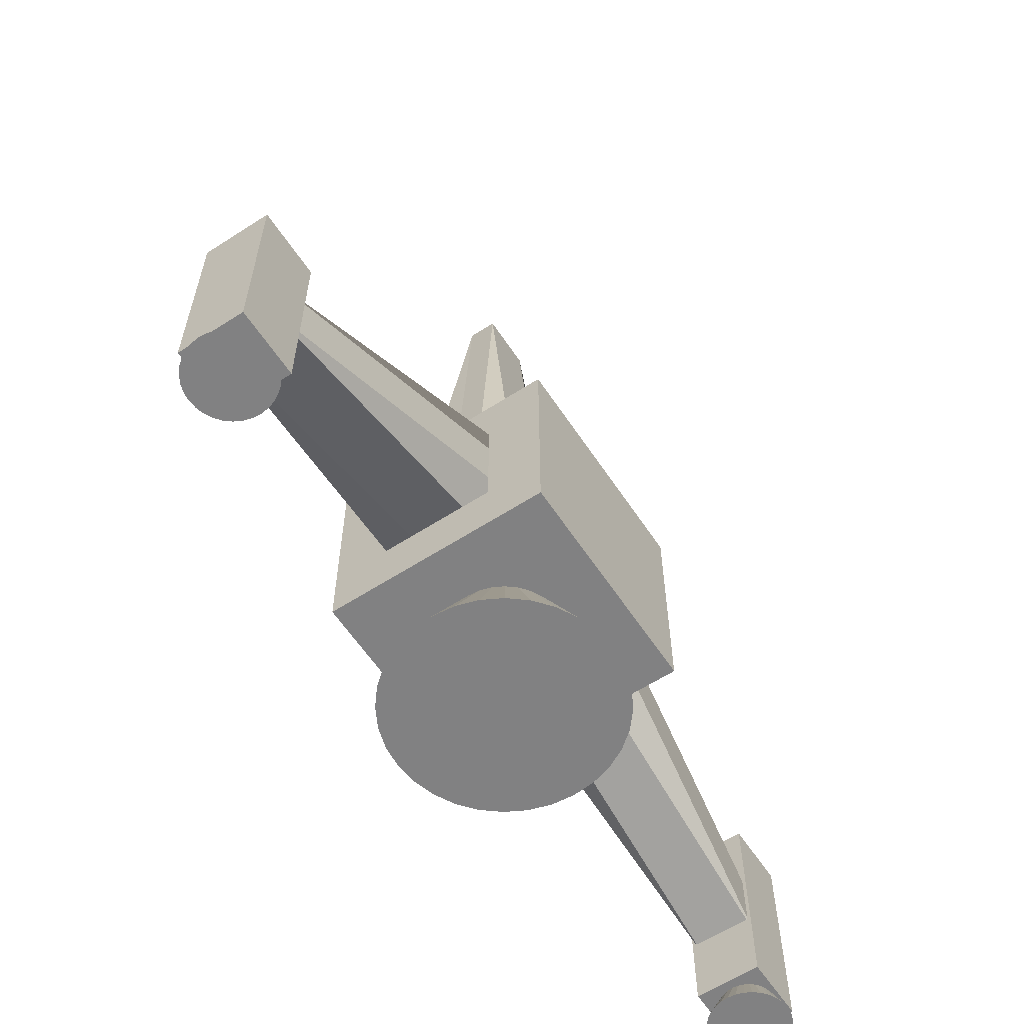
<metadata>
{"format":"obj","ext":"obj","renderer":"f3d","projection":"perspective","resolution":1024,"background":"white","views":[{"elev":-60.5,"azim":-56.6,"up":"+Z"}]}
</metadata>
<code>
o Cube
v 1 1 1
v 1 -1 1
v 1 1 -1
v 1 -1 -1
v -1 1 1
v -1 -1 1
v -1 1 -1
v -1 -1 -1
v 1 1 0
v 1 -1 0
v -1 1 0
v -1 -1 0
v 1 1 0.5
v -1 -1 0.5
v 1 -1 0.5
v -1 1 0.5
v 1 -1 -0.5
v -1 1 -0.5
v 1 1 -0.5
v -1 -1 -0.5
v 1 -0 1
v 1 -0 -1
v -1 0 -1
v -1 0 1
v -3.5 1e-06 -1
v 3.5 -1e-06 -1
v 1 -0 0.5
v -1 0 0.5
v -1 0 -0.5
v 1 -0 -0.5
v 1 -0.5 1
v 1 -0.5 -1
v -1 -0.5 -1
v -1 -0.5 1
v -1 -0.5 0
v 1 -0.5 0
v 1 -0.5 0.5
v -1 -0.5 0.5
v -1 -0.5 -0.5
v 1 -0.5 -0.5
v 1 0.5 -1
v -1 0.5 -1
v -1 0.5 1
v -1 0.5 0
v 1 0.5 0
v 1 0.5 0.5
v -1 0.5 0.5
v -1 0.5 -0.5
v 1 0.5 -0.5
v 1 0.5 1
v 0 1 -1
v -0 -1 -1
v 0 1 1
v -0 -1 1
v -0 -1 0
v 0 1 0
v -0 -1 0.5
v 0 1 0.5
v 0 1 -0.5
v -0 -1 -0.5
v 0 0 4.682
v 0 0 -1
v -0 -0.5 1
v -0 -0.5 -1
v 0 0.5 -1
v 0 0.5 2.696
v -0.5 -1 -1
v -0.5 1 1
v -0.5 -1 0
v -0.5 -1 0.5
v -0.5 -1 -0.5
v -0.5 0 -1
v -0.5 -0.5 -1
v -0.5 0.5 -1
v -0.5 1 -1
v -0.5 -1 1
v -0.5 1 0
v -0.5 1 0.5
v -0.5 1 -0.5
v -0.5 0 1
v -0.5 -0.5 1
v -0.6119 0.5 1
v 0.5 1 -1
v 0.5 -1 1
v 0.5 1 0
v 0.5 1 0.5
v 0.5 1 -0.5
v 0.5 -0 1
v 0.5 -0.5 1
v 0.6125 0.5 1
v 0.5 -1 -1
v 0.5 1 1
v 0.5 -1 0
v 0.5 -1 0.5
v 0.5 -1 -0.5
v 0.5 -0 -1
v 0.5 -0.5 -1
v 0.5 0.5 -1
v 1 -1 -0.75
v -1 1 -0.75
v 1 1 -0.75
v -1 -1 -0.75
v -1 0 -0.75
v 1 -0 -0.75
v -1 -0.5 -0.75
v 1 -0.5 -0.75
v 1 0.5 -0.75
v -1 0.5 -0.75
v -0 -1 -0.75
v 0 1 -0.75
v -0.5 -1 -0.75
v -0.5 1 -0.75
v 0.5 1 -0.75
v 0.5 -1 -0.75
v 1 1 -0.25
v -1 -1 -0.25
v 1 -1 -0.25
v -1 1 -0.25
v 3.5 -1e-06 -1.25
v -3.5 1e-06 -1.25
v 1 -0.5 -0.25
v -1 -0.5 -0.25
v -1 0.5 -0.25
v 1 0.5 -0.25
v 0 1 -0.25
v -0 -1 -0.25
v -0.5 -1 -0.25
v -0.5 1 -0.25
v 0.5 1 -0.25
v 0.5 -1 -0.25
v 1 -1 0.25
v -1 1 0.25
v 1 1 0.25
v -1 -1 0.25
v -3.5 1e-06 -0.75
v 3.5 -1e-06 -0.75
v -1 -0.5 0.25
v 1 -0.5 0.25
v 1 0.5 0.25
v -1 0.5 0.25
v 0 1 0.25
v -0 -1 0.25
v -0.5 -1 0.25
v -0.5 1 0.25
v 0.5 1 0.25
v 0.5 -1 0.25
v 1 1 0.75
v -1 -1 0.75
v 1 -1 0.75
v -1 1 0.75
v 1 -0 0.75
v -1 0 0.75
v 1 -0.5 0.75
v -1 -0.5 0.75
v -1 0.5 0.75
v 1 0.5 0.75
v -0 -1 0.75
v 0 1 0.75
v -0.5 -1 0.75
v -0.5 1 0.75
v 0.5 1 0.75
v 0.5 -1 0.75
v 1 -0.75 1
v 1 -0.75 -1
v -1 -0.75 -1
v -1 -0.75 1
v -1 -0.75 0
v 1 -0.75 0
v 1 -0.75 0.5
v -1 -0.75 0.5
v -1 -0.75 -0.5
v 1 -0.75 -0.5
v -0 -0.75 1
v -0 -0.75 -1
v -0.5 -0.75 1
v -0.5 -0.75 -1
v 0.5 -0.75 -1
v 0.5 -0.75 1
v -1 -0.75 -0.75
v 1 -0.75 -0.75
v 1 -0.75 -0.25
v -1 -0.75 -0.25
v -1 -0.75 0.25
v 1 -0.75 0.25
v 1 -0.75 0.75
v -1 -0.75 0.75
v 1 -0.25 -1
v -1 -0.25 -1
v -1 -0.25 1
v -3.5 -0.25 -1
v 3.5 -0.25 -1
v 1 -0.25 0.5
v -1 -0.25 0.5
v -1 -0.25 -0.5
v 1 -0.25 -0.5
v 1 -0.25 1
v -0 -0.25 -1
v -0 -0.25 1.651
v -0.5 -0.25 1
v -0.5 -0.25 -1
v 0.5 -0.25 -1
v 0.5 -0.25 1
v 1 -0.25 -0.75
v -1 -0.25 -0.75
v -3.5 -0.25 -1.25
v 3.5 -0.25 -1.25
v 3.5 -0.25 -0.75
v -3.5 -0.25 -0.75
v -1 -0.25 0.75
v 1 -0.25 0.75
v 1 0.25 1
v 1 0.25 -1
v -1 0.25 -1
v -1 0.25 1
v -3.5 0.25 -1
v 3.5 0.25 -1
v 1 0.25 0.5
v -1 0.25 0.5
v -1 0.25 -0.5
v 1 0.25 -0.5
v 0 0.25 -1
v 0 0.25 4.682
v -0.5 0.25 1
v -0.5 0.25 -1
v 0.5 0.25 -1
v 0.5 0.25 1
v 1 0.25 -0.75
v -1 0.25 -0.75
v -3.5 0.25 -1.25
v 3.5 0.25 -1.25
v 3.5 0.25 -0.75
v -3.5 0.25 -0.75
v -1 0.25 0.75
v 1 0.25 0.75
v 1 0.75 -1
v -1 0.75 -1
v -1 0.75 1
v -1 0.75 0
v 1 0.75 0
v 1 0.75 0.5
v -1 0.75 0.5
v -1 0.75 -0.5
v 1 0.75 -0.5
v 1 0.75 1
v 0 0.75 1.768
v 0 0.75 -1
v -0.5 0.7433 1
v -0.5 0.75 -1
v 0.5 0.75 -1
v 0.5 0.75 1
v -1 0.75 -0.75
v 1 0.75 -0.75
v 1 0.75 -0.25
v -1 0.75 -0.25
v -1 0.75 0.25
v 1 0.75 0.25
v 1 0.75 0.75
v -1 0.75 0.75
v -0.75 -1 -1
v -0.75 1 1
v -0.75 -1 0
v -0.75 -1 0.5
v -0.75 -1 -0.5
v -0.75 0 -1
v -0.75 -0.5 -1
v -0.75 0.5 -1
v -0.75 1 -1
v -0.75 -1 1
v -0.75 1 0
v -0.75 1 0.5
v -0.75 1 -0.5
v -0.75 0 1
v -0.75 -0.5 1
v -0.75 0.5 1
v -0.75 -1 -0.75
v -0.75 1 -0.75
v -0.75 -1 -0.25
v -0.75 1 -0.25
v -0.75 -1 0.25
v -0.75 1 0.25
v -0.75 -1 0.75
v -0.75 1 0.75
v -0.75 -0.75 1
v -0.75 -0.75 -1
v -0.75 -0.25 1
v -0.75 -0.25 -1
v -0.75 0.25 1
v -0.75 0.25 -1
v -0.75 0.75 1
v -0.75 0.75 -1
v -0.25 1 -1
v -0.25 -1 1
v -0.25 1 0
v -0.25 1 0.5
v -0.25 1 -0.5
v -0.25 0 4.682
v -0.25 -0.5 1
v -0.3619 0.5 2.696
v -0.25 -1 -1
v -0.25 1 1
v -0.25 -1 0
v -0.25 -1 0.5
v -0.25 -1 -0.5
v -0.25 0 -1
v -0.25 -0.5 -1
v -0.25 0.5 -1
v -0.25 1 -0.75
v -0.25 -1 -0.75
v -0.25 1 -0.25
v -0.25 -1 -0.25
v -0.25 1 0.25
v -0.25 -1 0.25
v -0.25 1 0.75
v -0.25 -1 0.75
v -0.25 -0.75 -1
v -0.25 -0.75 1
v -0.25 -0.25 -1
v -0.25 -0.25 1.651
v -0.25 0.25 -1
v -0.25 0.25 4.682
v -0.25 0.75 -1
v -0.25 0.75 1.768
v 0.25 -1 -1
v 0.25 1 1
v 0.25 -1 0
v 0.25 -1 0.5
v 0.25 -1 -0.5
v 0.25 -0 -1
v 0.25 -0.5 -1
v 0.25 0.5 -1
v 0.25 1 -1
v 0.25 -1 1
v 0.25 1 0
v 0.25 1 0.5
v 0.25 1 -0.5
v 0.25 -0 4.682
v 0.25 -0.5 1
v 0.3625 0.5 2.696
v 0.25 -1 -0.75
v 0.25 1 -0.75
v 0.25 -1 -0.25
v 0.25 1 -0.25
v 0.25 -1 0.25
v 0.25 1 0.25
v 0.25 -1 0.75
v 0.25 1 0.75
v 0.25 -0.75 1
v 0.25 -0.75 -1
v 0.25 -0.25 1.651
v 0.25 -0.25 -1
v 0.25 0.25 4.682
v 0.25 0.25 -1
v 0.25 0.75 1.768
v 0.25 0.75 -1
v 0.75 1 -1
v 0.75 -1 1
v 0.75 1 0
v 0.75 1 0.5
v 0.75 1 -0.5
v 0.75 -0 1
v 0.75 -0.5 1
v 0.75 0.5 1
v 0.75 -1 -1
v 0.75 1 1
v 0.75 -1 0
v 0.75 -1 0.5
v 0.75 -1 -0.5
v 0.75 -0 -1
v 0.75 -0.5 -1
v 0.75 0.5 -1
v 0.75 1 -0.75
v 0.75 -1 -0.75
v 0.75 1 -0.25
v 0.75 -1 -0.25
v 0.75 1 0.25
v 0.75 -1 0.25
v 0.75 1 0.75
v 0.75 -1 0.75
v 0.75 -0.75 -1
v 0.75 -0.75 1
v 0.75 -0.25 -1
v 0.75 -0.25 1
v 0.75 0.25 -1
v 0.75 0.25 1
v 0.75 0.75 -1
v 0.75 0.75 1
v -0 -1 -1.947
v -0.1951 -0.9808 -1.947
v -0.3827 -0.9239 -1.947
v -0.5556 -0.8315 -1.947
v -0.7071 -0.7071 -1.947
v -0.8315 -0.5556 -1.947
v -0.9239 -0.3827 -1.947
v -0.9808 -0.1951 -1.947
v -1 0 -1.947
v -0.9808 0.1951 -1.947
v -0.9239 0.3827 -1.947
v -0.8315 0.5556 -1.947
v -0.7071 0.7071 -1.947
v -0.5556 0.8315 -1.947
v -0.3827 0.9239 -1.947
v -0.1951 0.9808 -1.947
v 0 1 -1.947
v 0.1951 0.9808 -1.947
v 0.3827 0.9239 -1.947
v 0.5556 0.8315 -1.947
v 0.7071 0.7071 -1.947
v 0.8315 0.5556 -1.947
v 0.9239 0.3827 -1.947
v 0.9808 0.1951 -1.947
v 1 -0 -1.947
v 0.9808 -0.1951 -1.947
v 0.9239 -0.3827 -1.947
v 0.8315 -0.5556 -1.947
v 0.7071 -0.7071 -1.947
v 0.5556 -0.8315 -1.947
v 0.3827 -0.9239 -1.947
v 0.1951 -0.9808 -1.947
v 0 0 0.0532
v -3.201 0.2903 -0.04204
v -3.201 -0.2903 -0.04204
v -3.201 0.2903 -1.857
v -3.201 -0.2903 -1.857
v -3.782 0.2903 -0.04204
v -3.782 -0.2903 -0.04204
v -3.782 0.2903 -1.857
v -3.782 -0.2903 -1.857
v 3.977 0.2903 -0.04204
v 3.977 -0.2903 -0.04204
v 3.977 0.2903 -1.857
v 3.977 -0.2903 -1.857
v 3.397 0.2903 -0.04204
v 3.397 -0.2903 -0.04204
v 3.397 0.2903 -1.857
v 3.397 -0.2903 -1.857
v 3.725 -0.3621 -2.086
v 3.654 -0.3552 -2.086
v 3.586 -0.3346 -2.086
v 3.524 -0.3011 -2.086
v 3.469 -0.2561 -2.086
v 3.424 -0.2012 -2.086
v 3.39 -0.1386 -2.086
v 3.37 -0.07065 -2.086
v 3.363 -1e-06 -2.086
v 3.37 0.07065 -2.086
v 3.39 0.1386 -2.086
v 3.424 0.2012 -2.086
v 3.469 0.2561 -2.086
v 3.524 0.3011 -2.086
v 3.586 0.3346 -2.086
v 3.654 0.3552 -2.086
v 3.725 0.3621 -2.086
v 3.796 0.3552 -2.086
v 3.864 0.3346 -2.086
v 3.926 0.3011 -2.086
v 3.981 0.2561 -2.086
v 4.026 0.2012 -2.086
v 4.06 0.1386 -2.086
v 4.08 0.07065 -2.086
v 4.087 -1e-06 -2.086
v 4.08 -0.07065 -2.086
v 4.06 -0.1386 -2.086
v 4.026 -0.2012 -2.086
v 3.981 -0.2561 -2.086
v 3.926 -0.3011 -2.086
v 3.864 -0.3346 -2.086
v 3.796 -0.3552 -2.086
v 3.725 -1e-06 -1.362
v -3.506 -0.3621 -2.086
v -3.577 -0.3552 -2.086
v -3.645 -0.3346 -2.086
v -3.707 -0.3011 -2.086
v -3.762 -0.2561 -2.086
v -3.807 -0.2012 -2.086
v -3.841 -0.1386 -2.086
v -3.861 -0.07065 -2.086
v -3.868 1e-06 -2.086
v -3.861 0.07065 -2.086
v -3.841 0.1386 -2.086
v -3.807 0.2012 -2.086
v -3.762 0.2561 -2.086
v -3.707 0.3011 -2.086
v -3.645 0.3346 -2.086
v -3.577 0.3552 -2.086
v -3.506 0.3621 -2.086
v -3.435 0.3552 -2.086
v -3.367 0.3346 -2.086
v -3.305 0.3011 -2.086
v -3.25 0.2561 -2.086
v -3.205 0.2012 -2.086
v -3.171 0.1386 -2.086
v -3.151 0.07065 -2.086
v -3.144 1e-06 -2.086
v -3.151 -0.07065 -2.086
v -3.171 -0.1386 -2.086
v -3.205 -0.2012 -2.086
v -3.25 -0.2561 -2.086
v -3.305 -0.3011 -2.086
v -3.367 -0.3346 -2.086
v -3.435 -0.3552 -2.086
v -3.506 1e-06 -1.362
v 1 0.875 -1
v -1 0.875 -1
v -1 0.875 1
v -1 0.875 0
v 1 0.875 0
v 1 0.875 0.5
v -1 0.875 0.5
v -1 0.875 -0.5
v 1 0.875 -0.5
v 0 0.771 1.014
v 0 0.875 -1
v -0.5 0.771 1
v -0.5 0.875 -1
v 0.5 0.875 -1
v 0.5 0.771 1
v -1 0.875 -0.75
v 1 0.875 -0.75
v 1 0.875 -0.25
v -1 0.875 -0.25
v -1 0.875 0.25
v 1 0.875 0.25
v 1 0.875 0.75
v -1 0.875 0.75
v 1 0.875 1
v -0.75 0.875 -1
v -0.75 0.875 1
v -0.25 0.771 1.014
v -0.25 0.875 -1
v 0.25 0.875 -1
v 0.25 0.771 1.014
v 0.75 0.875 1
v 0.75 0.875 -1
v 0 0.75 2.38
v -0.25 0.75 2.38
v 0.25 0.75 2.38
f 180 99 4 164
f 284 259 8 165
f 186 148 6 166
f 380 356 2 163
f 282 150 5 260
f 378 149 2 356
f 374 117 10 365
f 278 118 11 269
f 182 116 12 167
f 184 131 10 168
f 185 149 15 169
f 376 131 15 366
f 280 132 16 270
f 183 134 14 170
f 179 102 20 171
f 276 100 18 271
f 372 99 17 367
f 181 117 17 172
f 230 119 30 220
f 228 103 29 219
f 232 135 28 218
f 234 151 27 217
f 231 136 26 216
f 229 120 25 215
f 384 360 21 211
f 233 152 24 214
f 288 264 23 213
f 227 104 22 212
f 206 121 40 195
f 204 105 39 194
f 208 137 38 193
f 210 153 37 192
f 207 138 36 191
f 205 122 35 190
f 382 361 31 196
f 209 154 34 189
f 286 265 33 188
f 203 106 32 187
f 252 107 41 235
f 290 266 42 236
f 258 155 43 237
f 386 362 50 244
f 254 123 44 238
f 256 139 45 239
f 257 156 46 240
f 255 140 47 241
f 251 108 48 242
f 253 124 49 243
f 322 298 66 245
f 354 330 65 246
f 350 329 64 197
f 318 297 63 198
f 352 328 62 221
f 320 296 61 222
f 308 109 60 303
f 340 110 59 335
f 344 141 58 334
f 312 142 57 302
f 342 125 56 333
f 310 126 55 301
f 314 157 54 292
f 346 158 53 324
f 316 292 54 173
f 348 323 52 174
f 283 268 76 175
f 281 159 76 268
f 277 127 69 261
f 279 143 70 262
f 275 111 71 263
f 287 272 80 223
f 285 273 81 199
f 289 274 82 247
f 321 306 74 248
f 317 305 73 200
f 319 304 72 224
f 307 112 79 295
f 311 144 78 294
f 309 128 77 293
f 313 160 68 300
f 315 299 67 176
f 379 363 91 177
f 377 161 92 364
f 373 129 85 357
f 375 145 86 358
f 371 113 87 359
f 383 368 96 225
f 381 369 97 201
f 385 370 98 249
f 353 338 90 250
f 349 337 89 202
f 351 336 88 226
f 339 114 95 327
f 343 146 94 326
f 341 130 93 325
f 345 162 84 332
f 347 332 84 178
f 323 91 114 339
f 355 83 113 371
f 291 75 112 307
f 259 67 111 275
f 331 51 110 340
f 299 52 109 308
f 236 42 108 251
f 243 49 107 252
f 195 40 106 203
f 188 33 105 204
f 220 30 104 227
f 213 23 103 228
f 363 4 99 372
f 267 7 100 276
f 165 8 102 179
f 172 17 99 180
f 327 95 130 341
f 359 87 129 373
f 295 79 128 309
f 263 71 127 277
f 303 60 126 310
f 335 59 125 342
f 239 45 124 253
f 242 48 123 254
f 194 39 122 205
f 191 36 121 206
f 219 29 120 229
f 216 26 119 230
f 168 10 117 181
f 171 20 116 182
f 271 18 118 278
f 367 17 117 374
f 325 93 146 343
f 357 85 145 375
f 293 77 144 311
f 261 69 143 279
f 301 55 142 312
f 333 56 141 344
f 238 44 140 255
f 240 46 139 256
f 192 37 138 207
f 190 35 137 208
f 217 27 136 231
f 215 25 135 232
f 167 12 134 183
f 269 11 132 280
f 365 10 131 376
f 169 15 131 184
f 326 94 162 345
f 358 86 161 377
f 294 78 160 313
f 262 70 159 281
f 334 58 158 346
f 302 57 157 314
f 244 50 156 257
f 241 47 155 258
f 193 38 154 209
f 196 31 153 210
f 218 28 152 233
f 211 21 151 234
f 163 2 149 185
f 366 15 149 378
f 270 16 150 282
f 170 14 148 186
f 38 170 186 154
f 31 163 185 153
f 37 169 184 138
f 35 167 183 137
f 39 171 182 122
f 36 168 181 121
f 40 172 180 106
f 33 165 179 105
f 337 347 178 89
f 369 379 177 97
f 305 315 176 73
f 273 283 175 81
f 329 348 174 64
f 297 316 173 63
f 121 181 172 40
f 105 179 171 39
f 137 183 170 38
f 153 185 169 37
f 138 184 168 36
f 122 182 167 35
f 361 380 163 31
f 154 186 166 34
f 265 284 165 33
f 106 180 164 32
f 21 196 210 151
f 28 193 209 152
f 25 190 208 135
f 27 192 207 136
f 26 191 206 119
f 29 194 205 120
f 23 188 204 103
f 30 195 203 104
f 336 349 202 88
f 368 381 201 96
f 304 317 200 72
f 272 285 199 80
f 296 318 198 61
f 328 350 197 62
f 104 203 187 22
f 264 286 188 23
f 152 209 189 24
f 360 382 196 21
f 120 205 190 25
f 136 207 191 26
f 151 210 192 27
f 135 208 193 28
f 103 204 194 29
f 119 206 195 30
f 50 211 234 156
f 47 218 233 155
f 44 215 232 140
f 46 217 231 139
f 45 216 230 124
f 48 219 229 123
f 42 213 228 108
f 49 220 227 107
f 338 351 226 90
f 370 383 225 98
f 306 319 224 74
f 274 287 223 82
f 298 320 222 66
f 330 352 221 65
f 107 227 212 41
f 266 288 213 42
f 155 233 214 43
f 362 384 211 50
f 123 229 215 44
f 139 231 216 45
f 156 234 217 46
f 140 232 218 47
f 108 228 219 48
f 124 230 220 49
f 508 241 258 524
f 525 244 257 523
f 507 240 256 522
f 505 238 255 521
f 509 242 254 520
f 506 239 253 519
f 510 243 252 518
f 503 236 251 517
f 531 353 250 516
f 533 385 249 515
f 529 321 248 514
f 527 289 247 513
f 530 354 246 512
f 528 322 245 511
f 519 253 243 510
f 517 251 242 509
f 521 255 241 508
f 523 257 240 507
f 522 256 239 506
f 520 254 238 505
f 532 386 244 525
f 524 258 237 504
f 526 290 236 503
f 518 252 235 502
f 514 248 290 526
f 504 237 289 527
f 74 224 288 266
f 43 214 287 274
f 72 200 286 264
f 24 189 285 272
f 73 176 284 265
f 34 166 283 273
f 78 270 282 160
f 14 262 281 148
f 77 269 280 144
f 12 261 279 134
f 79 271 278 128
f 20 263 277 116
f 75 267 276 112
f 8 259 275 102
f 237 43 274 289
f 189 34 273 285
f 214 24 272 287
f 102 275 263 20
f 134 279 262 14
f 116 277 261 12
f 148 281 268 6
f 166 6 268 283
f 248 74 266 290
f 200 73 265 286
f 224 72 264 288
f 112 276 271 79
f 144 280 270 78
f 128 278 269 77
f 160 282 260 68
f 176 67 259 284
f 513 247 322 528
f 512 246 321 529
f 82 223 320 298
f 65 221 319 306
f 80 199 318 296
f 62 197 317 304
f 81 175 316 297
f 64 174 315 305
f 70 302 314 159
f 58 294 313 158
f 69 301 312 143
f 56 293 311 141
f 71 303 310 127
f 59 295 309 125
f 67 299 308 111
f 51 291 307 110
f 174 52 299 315
f 158 313 300 53
f 125 309 293 56
f 141 311 294 58
f 110 307 295 59
f 221 62 304 319
f 197 64 305 317
f 246 65 306 321
f 175 76 292 316
f 159 314 292 76
f 127 310 301 69
f 143 312 302 70
f 111 308 303 71
f 223 80 296 320
f 199 81 297 318
f 247 82 298 322
f 515 249 354 530
f 511 245 353 531
f 98 225 352 330
f 66 222 351 338
f 96 201 350 328
f 61 198 349 336
f 97 177 348 329
f 63 173 347 337
f 86 334 346 161
f 57 326 345 157
f 85 333 344 145
f 55 325 343 142
f 87 335 342 129
f 60 327 341 126
f 83 331 340 113
f 52 323 339 109
f 173 54 332 347
f 157 345 332 54
f 126 341 325 55
f 142 343 326 57
f 109 339 327 60
f 222 61 336 351
f 198 63 337 349
f 245 66 338 353
f 177 91 323 348
f 161 346 324 92
f 129 342 333 85
f 145 344 334 86
f 113 340 335 87
f 225 96 328 352
f 201 97 329 350
f 249 98 330 354
f 516 250 386 532
f 502 235 385 533
f 90 226 384 362
f 41 212 383 370
f 88 202 382 360
f 22 187 381 368
f 89 178 380 361
f 32 164 379 369
f 94 366 378 162
f 13 358 377 147
f 93 365 376 146
f 9 357 375 133
f 95 367 374 130
f 19 359 373 115
f 91 363 372 114
f 3 355 371 101
f 235 41 370 385
f 187 32 369 381
f 212 22 368 383
f 101 371 359 19
f 133 375 358 13
f 115 373 357 9
f 147 377 364 1
f 164 4 363 379
f 250 90 362 386
f 202 89 361 382
f 226 88 360 384
f 114 372 367 95
f 146 376 366 94
f 130 374 365 93
f 162 378 356 84
f 178 84 356 380
f 387 419 388
f 388 419 389
f 389 419 390
f 390 419 391
f 391 419 392
f 392 419 393
f 393 419 394
f 394 419 395
f 395 419 396
f 396 419 397
f 397 419 398
f 398 419 399
f 399 419 400
f 400 419 401
f 401 419 402
f 402 419 403
f 403 419 404
f 404 419 405
f 405 419 406
f 406 419 407
f 407 419 408
f 408 419 409
f 409 419 410
f 410 419 411
f 411 419 412
f 412 419 413
f 413 419 414
f 414 419 415
f 415 419 416
f 416 419 417
f 387 388 389 390 391 392 393 394 395 396 397 398 399 400 401 402 403 404 405 406 407 408 409 410 411 412 413 414 415 416 417 418
f 417 419 418
f 418 419 387
f 420 421 423 422
f 422 423 427 426
f 426 427 425 424
f 424 425 421 420
f 422 426 424 420
f 427 423 421 425
f 428 429 431 430
f 430 431 435 434
f 434 435 433 432
f 432 433 429 428
f 430 434 432 428
f 435 431 429 433
f 436 468 437
f 437 468 438
f 438 468 439
f 439 468 440
f 440 468 441
f 441 468 442
f 442 468 443
f 443 468 444
f 444 468 445
f 445 468 446
f 446 468 447
f 447 468 448
f 448 468 449
f 449 468 450
f 450 468 451
f 451 468 452
f 452 468 453
f 453 468 454
f 454 468 455
f 455 468 456
f 456 468 457
f 457 468 458
f 458 468 459
f 459 468 460
f 460 468 461
f 461 468 462
f 462 468 463
f 463 468 464
f 464 468 465
f 465 468 466
f 436 437 438 439 440 441 442 443 444 445 446 447 448 449 450 451 452 453 454 455 456 457 458 459 460 461 462 463 464 465 466 467
f 466 468 467
f 467 468 436
f 469 501 470
f 470 501 471
f 471 501 472
f 472 501 473
f 473 501 474
f 474 501 475
f 475 501 476
f 476 501 477
f 477 501 478
f 478 501 479
f 479 501 480
f 480 501 481
f 481 501 482
f 482 501 483
f 483 501 484
f 484 501 485
f 485 501 486
f 486 501 487
f 487 501 488
f 488 501 489
f 489 501 490
f 490 501 491
f 491 501 492
f 492 501 493
f 493 501 494
f 494 501 495
f 495 501 496
f 496 501 497
f 497 501 498
f 498 501 499
f 469 470 471 472 473 474 475 476 477 478 479 480 481 482 483 484 485 486 487 488 489 490 491 492 493 494 495 496 497 498 499 500
f 499 501 500
f 500 501 469
f 3 502 533 355
f 92 516 532 364
f 53 511 531 324
f 83 515 530 331
f 51 512 529 291
f 68 513 528 300
f 5 504 527 260
f 75 514 526 267
f 101 518 502 3
f 267 526 503 7
f 150 524 504 5
f 364 532 525 1
f 118 520 505 11
f 133 522 506 9
f 147 523 507 13
f 132 521 508 16
f 100 517 509 18
f 115 519 510 19
f 300 528 511 53
f 331 530 512 51
f 260 527 513 68
f 291 529 514 75
f 355 533 515 83
f 324 531 516 92
f 7 503 517 100
f 19 510 518 101
f 9 506 519 115
f 18 509 520 118
f 11 505 521 132
f 13 507 522 133
f 1 525 523 147
f 16 508 524 150
l 535 534
l 534 536

</code>
